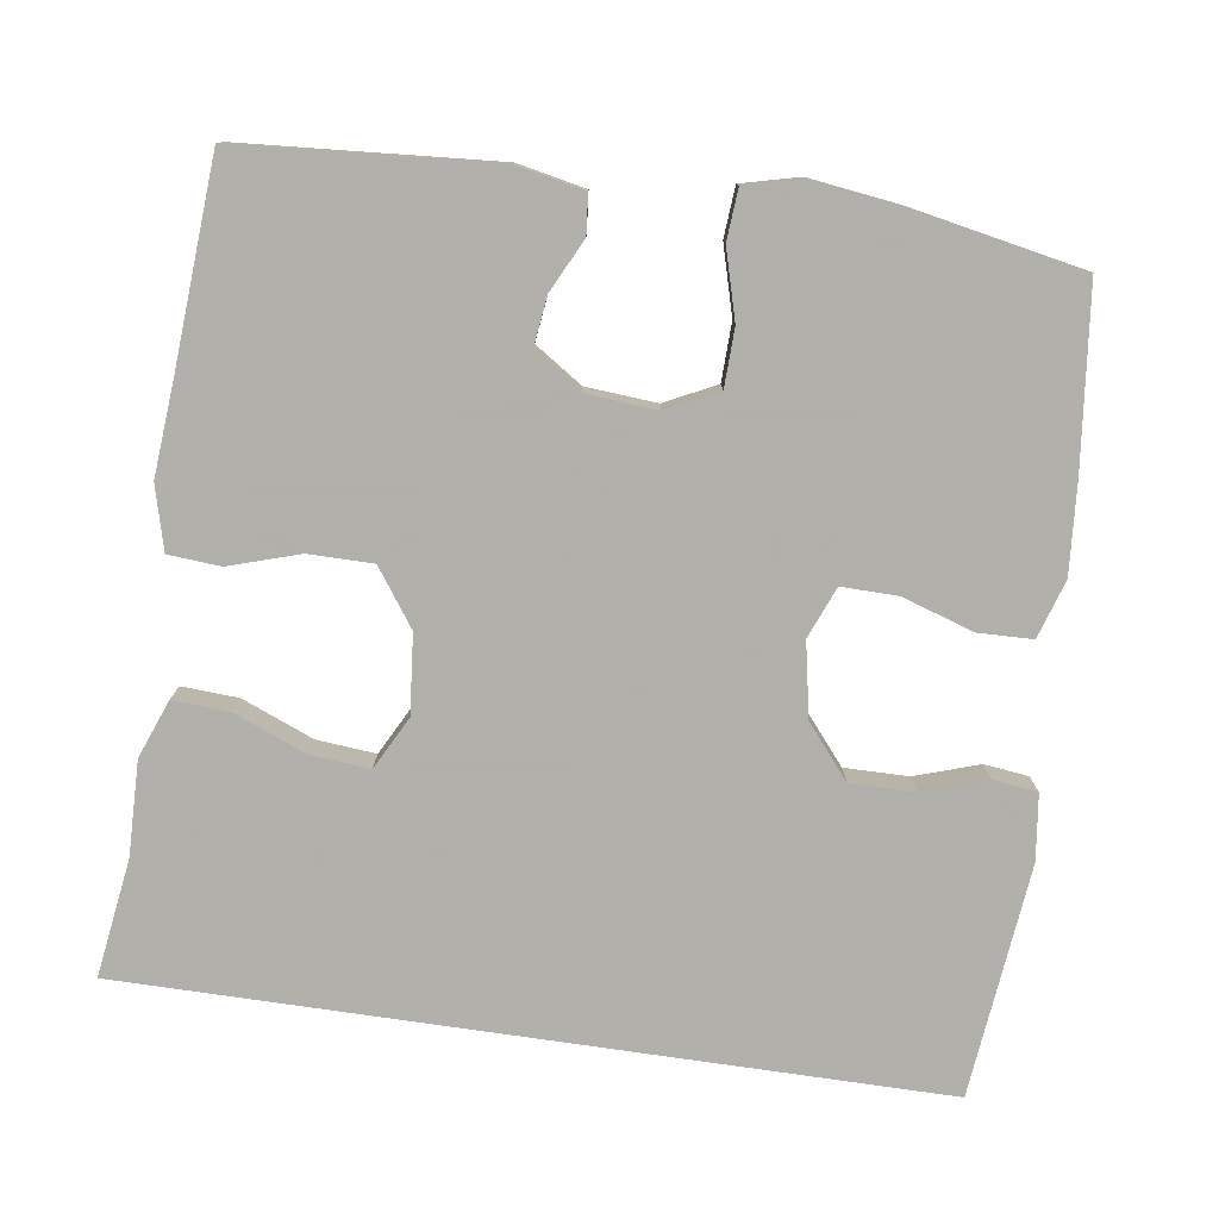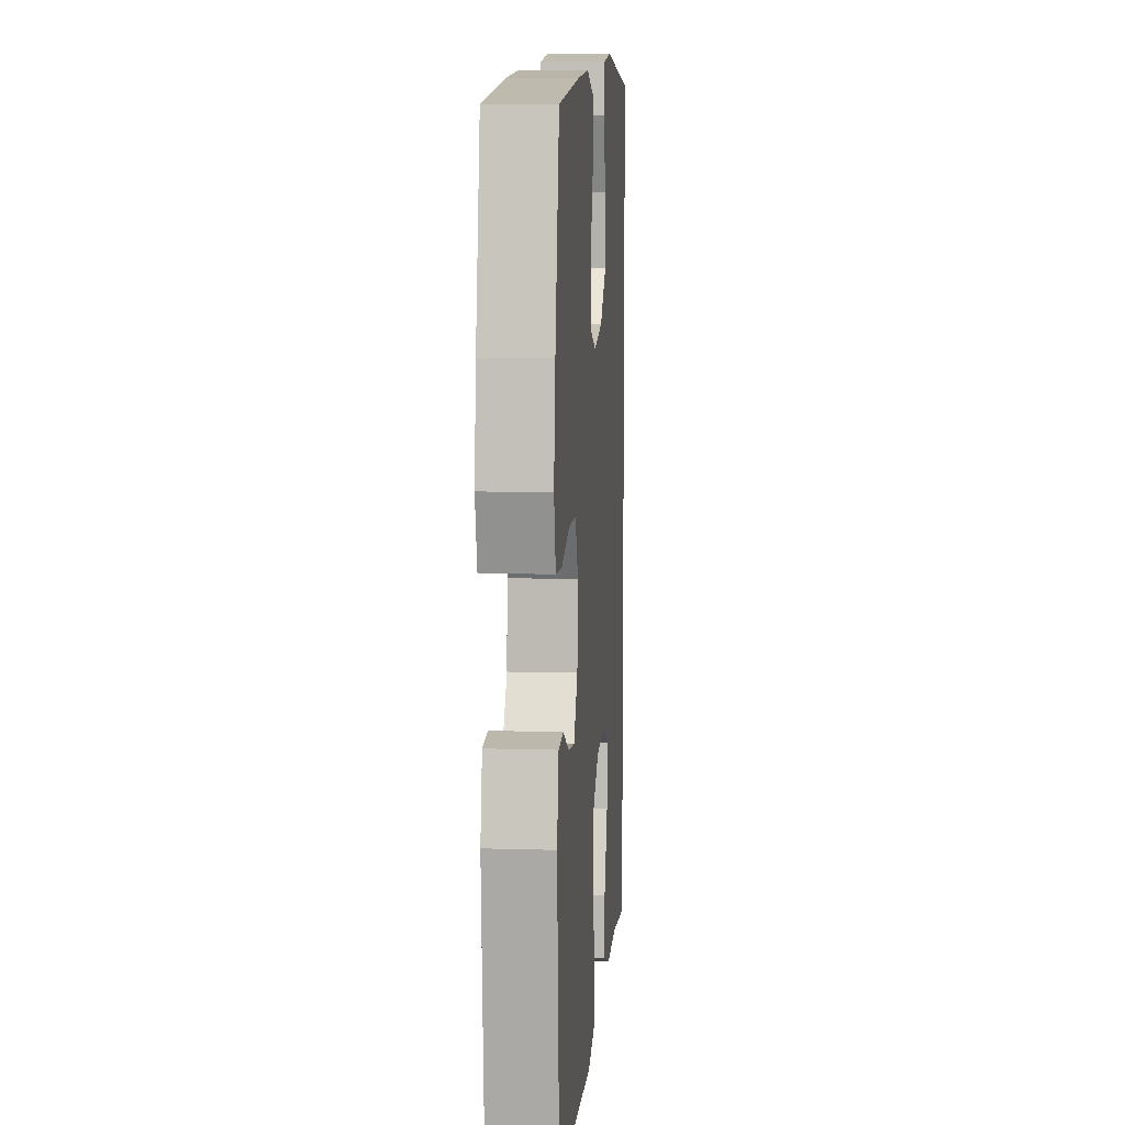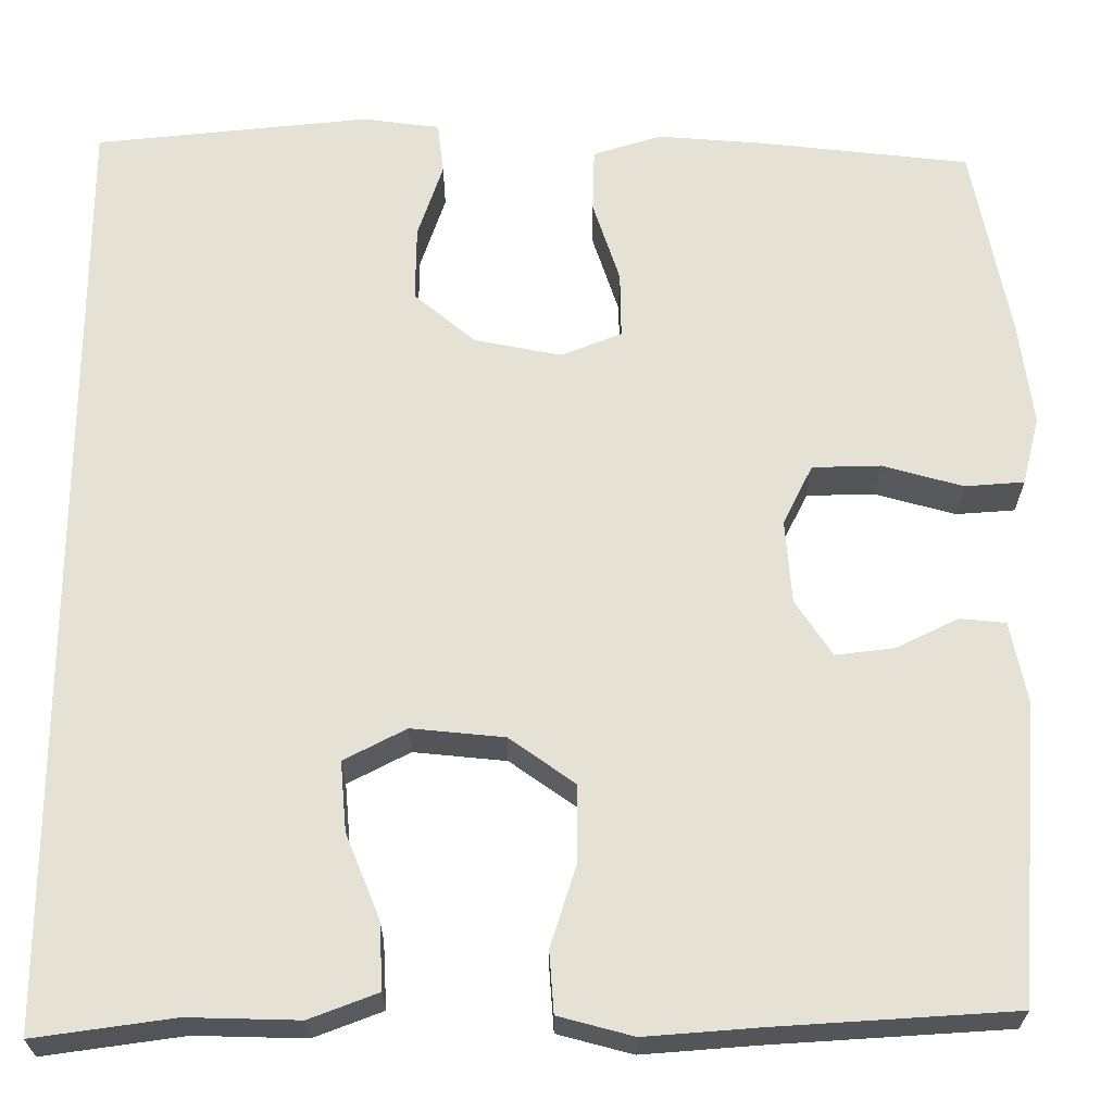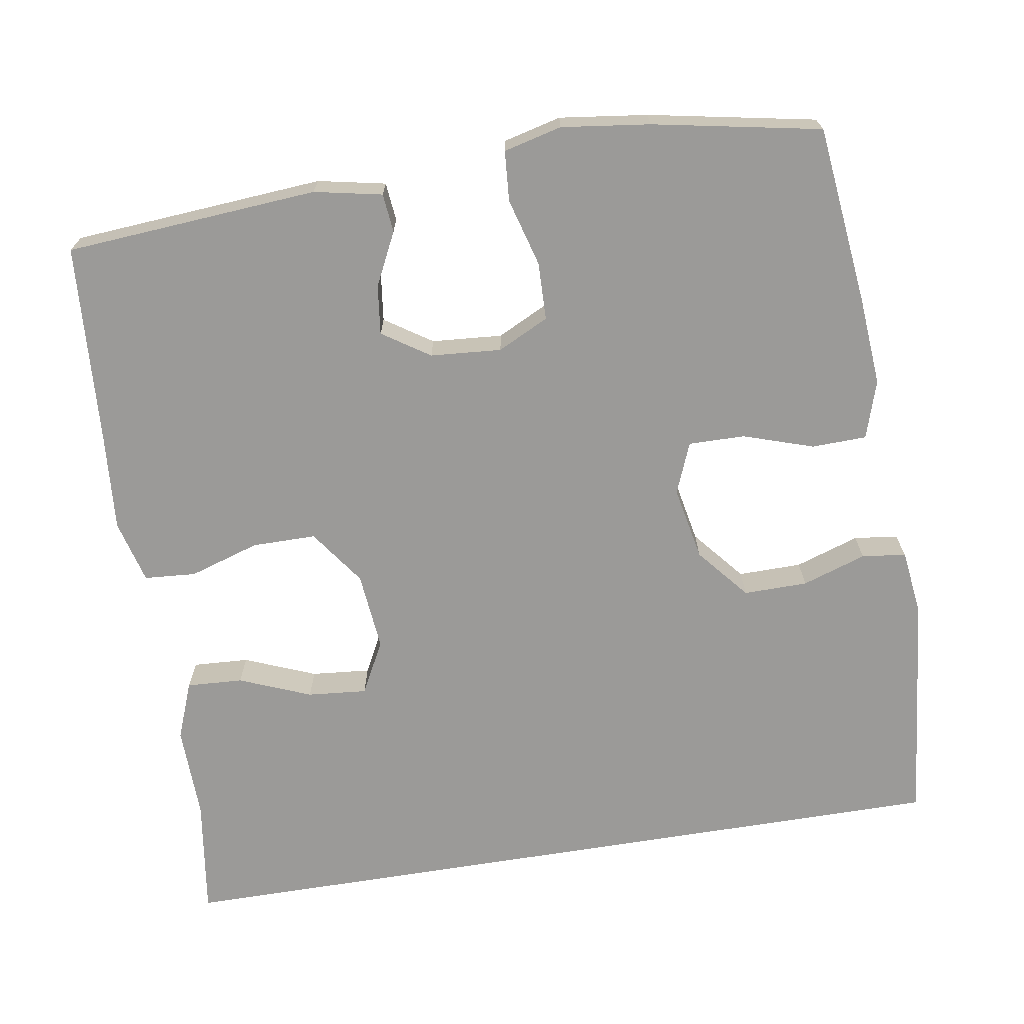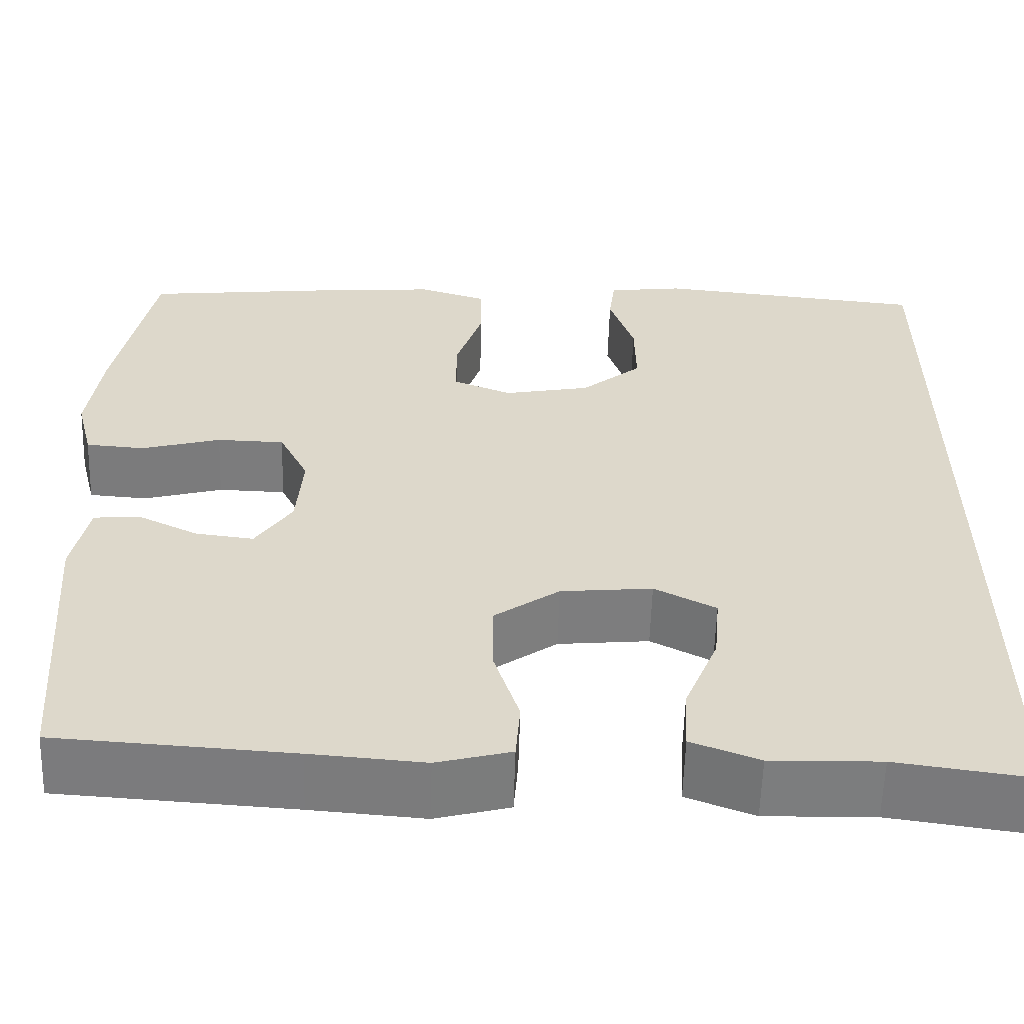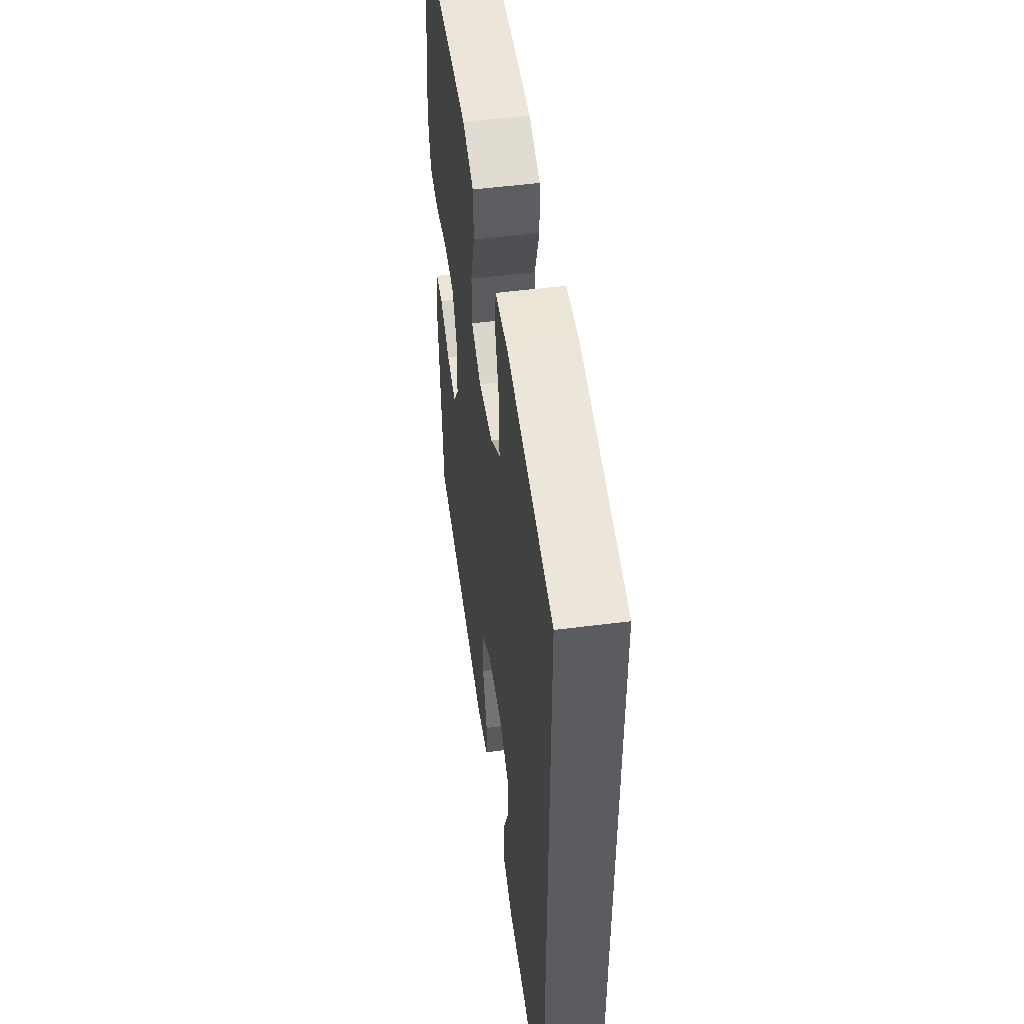
<metadata>
{"format":"obj","ext":"obj","renderer":"f3d","projection":"perspective","resolution":1024,"background":"white","views":[{"elev":-78.4,"azim":-98.3,"up":"+Y"},{"elev":9.3,"azim":-85.4,"up":"+Z"},{"elev":-24.9,"azim":180.0,"up":"+Z"},{"elev":-69.4,"azim":-80.8,"up":"+Y"},{"elev":-58.9,"azim":-1.7,"up":"+Z"},{"elev":52.3,"azim":82.2,"up":"+Z"}]}
</metadata>
<code>
v 0.5 0.07 0.527
v 0.5 0.07 -0.529
v 0.345 0.07 -0.507
v 0.222 0.07 -0.51
v 0.146 0.07 -0.481
v 0.15 0.07 -0.407
v 0.188 0.07 -0.313
v 0.195 0.07 -0.235
v 0.126 0.07 -0.199
v 0.023 0.07 -0.209
v -0.05 0.07 -0.261
v -0.05 0.07 -0.345
v -0.021 0.07 -0.437
v -0.026 0.07 -0.505
v -0.109 0.07 -0.527
v -0.236 0.07 -0.517
v -0.5 0.07 -0.5
v -0.525 0.07 -0.168
v -0.507 0.07 -0.079
v -0.456 0.07 -0.074
v -0.387 0.07 -0.108
v -0.322 0.07 -0.116
v -0.281 0.07 -0.054
v -0.274 0.07 0.039
v -0.307 0.07 0.106
v -0.383 0.07 0.108
v -0.472 0.07 0.083
v -0.538 0.07 0.088
v -0.557 0.07 0.164
v -0.542 0.07 0.28
v -0.5 0.07 0.5
v -0.265 0.07 0.526
v -0.148 0.07 0.535
v -0.072 0.07 0.511
v -0.07 0.07 0.439
v -0.1 0.07 0.347
v -0.101 0.07 0.273
v -0.034 0.07 0.246
v 0.063 0.07 0.265
v 0.131 0.07 0.322
v 0.13 0.07 0.406
v 0.102 0.07 0.49
v 0.109 0.07 0.548
v 0.195 0.07 0.559
v 0.5 0 0.527
v 0.5 0 -0.529
v 0.345 0 -0.507
v 0.222 0 -0.51
v 0.146 0 -0.481
v 0.15 0 -0.407
v 0.188 0 -0.313
v 0.195 0 -0.235
v 0.126 0 -0.199
v 0.023 0 -0.209
v -0.05 0 -0.261
v -0.05 0 -0.345
v -0.021 0 -0.437
v -0.026 0 -0.505
v -0.109 0 -0.527
v -0.236 0 -0.517
v -0.5 0 -0.5
v -0.525 0 -0.168
v -0.507 0 -0.079
v -0.456 0 -0.074
v -0.387 0 -0.108
v -0.322 0 -0.116
v -0.281 0 -0.054
v -0.274 0 0.039
v -0.307 0 0.106
v -0.383 0 0.108
v -0.472 0 0.083
v -0.538 0 0.088
v -0.557 0 0.164
v -0.542 0 0.28
v -0.5 0 0.5
v -0.265 0 0.526
v -0.148 0 0.535
v -0.072 0 0.511
v -0.07 0 0.439
v -0.1 0 0.347
v -0.101 0 0.273
v -0.034 0 0.246
v 0.063 0 0.265
v 0.131 0 0.322
v 0.13 0 0.406
v 0.102 0 0.49
v 0.109 0 0.548
v 0.195 0 0.559
f 41 42 43 44
f 40 41 44 1
f 39 40 1 2
f 38 39 2 3
f 33 34 35 36
f 33 36 37
f 32 33 37
f 31 32 37
f 30 31 37
f 26 27 28 29
f 25 26 29 30
f 18 19 20 21
f 16 17 18 21
f 16 21 22
f 15 16 22 23
f 12 13 14 15
f 11 12 15 23
f 4 5 6 7
f 4 7 8
f 3 4 8
f 38 3 8
f 25 30 37 38
f 24 25 38 8
f 10 11 23 24
f 9 10 24
f 8 9 24
f 88 87 86 85
f 45 88 85 84
f 46 45 84 83
f 47 46 83 82
f 80 79 78 77
f 81 80 77
f 81 77 76
f 81 76 75
f 81 75 74
f 73 72 71 70
f 74 73 70 69
f 65 64 63 62
f 65 62 61 60
f 66 65 60
f 67 66 60 59
f 59 58 57 56
f 67 59 56 55
f 51 50 49 48
f 52 51 48
f 52 48 47
f 52 47 82
f 82 81 74 69
f 52 82 69 68
f 68 67 55 54
f 68 54 53
f 68 53 52
f 1 45 46 2
f 2 46 47 3
f 3 47 48 4
f 4 48 49 5
f 5 49 50 6
f 6 50 51 7
f 7 51 52 8
f 8 52 53 9
f 9 53 54 10
f 10 54 55 11
f 11 55 56 12
f 12 56 57 13
f 13 57 58 14
f 14 58 59 15
f 15 59 60 16
f 16 60 61 17
f 17 61 62 18
f 18 62 63 19
f 19 63 64 20
f 20 64 65 21
f 21 65 66 22
f 22 66 67 23
f 23 67 68 24
f 24 68 69 25
f 25 69 70 26
f 26 70 71 27
f 27 71 72 28
f 28 72 73 29
f 29 73 74 30
f 30 74 75 31
f 31 75 76 32
f 32 76 77 33
f 33 77 78 34
f 34 78 79 35
f 35 79 80 36
f 36 80 81 37
f 37 81 82 38
f 38 82 83 39
f 39 83 84 40
f 40 84 85 41
f 41 85 86 42
f 42 86 87 43
f 43 87 88 44
f 44 88 45 1

</code>
